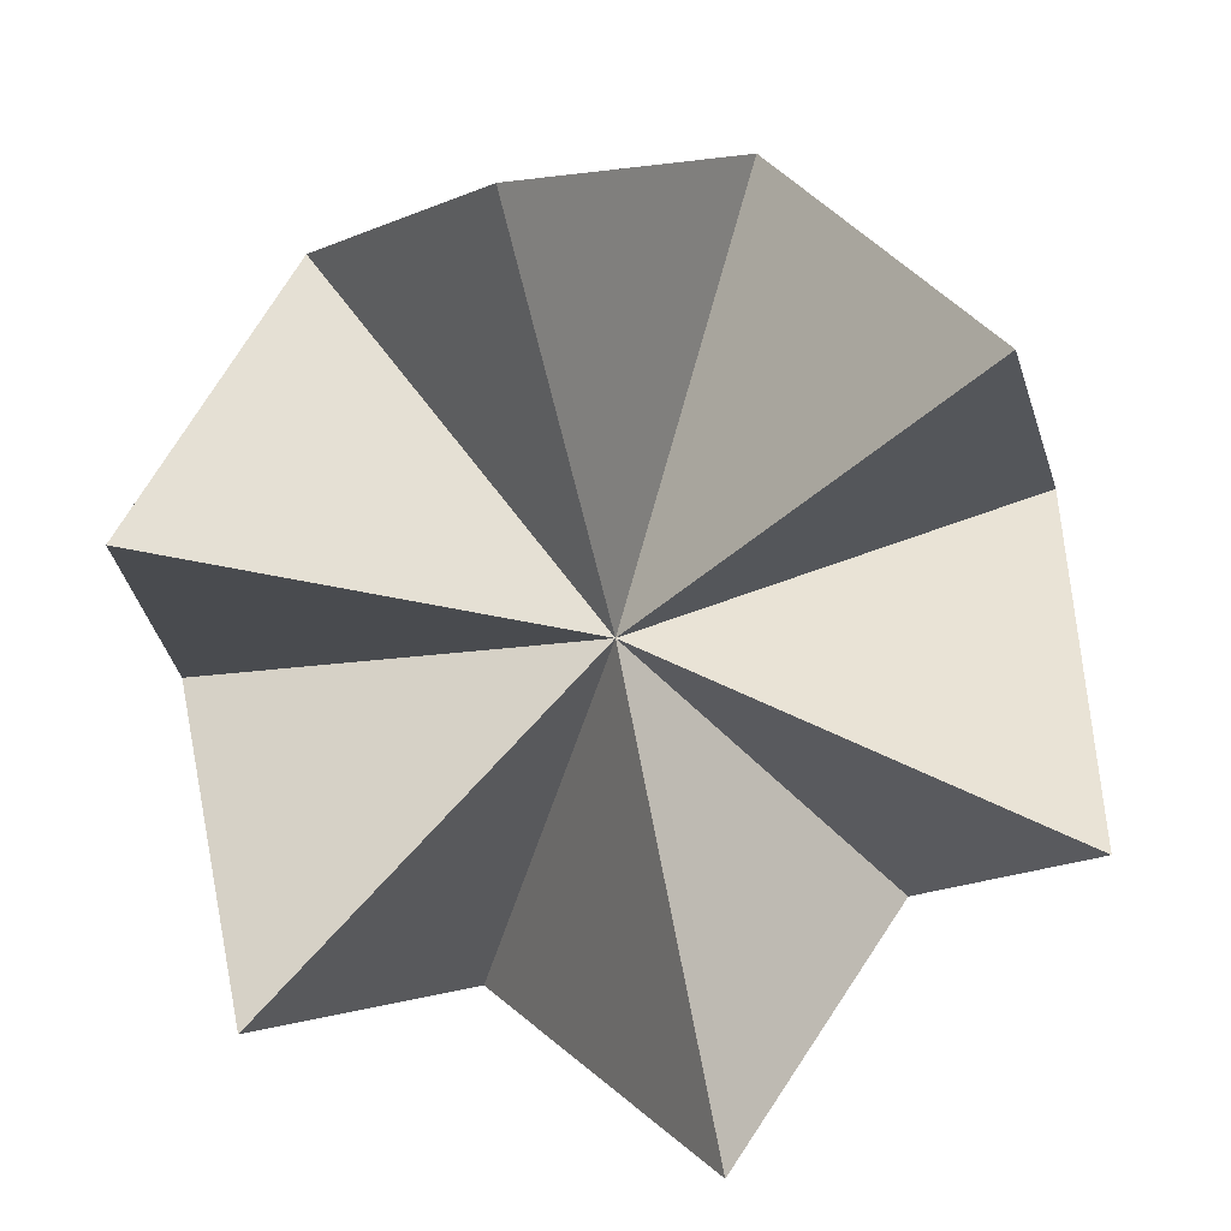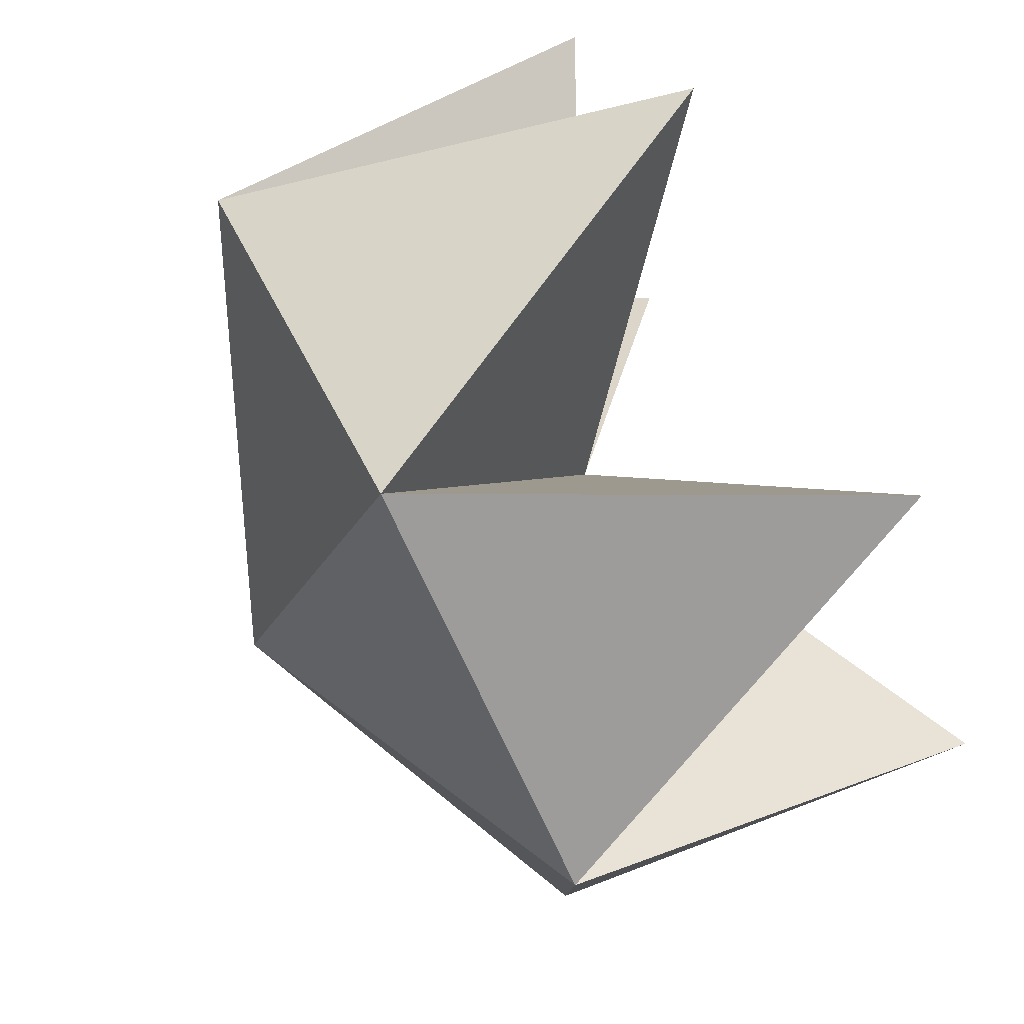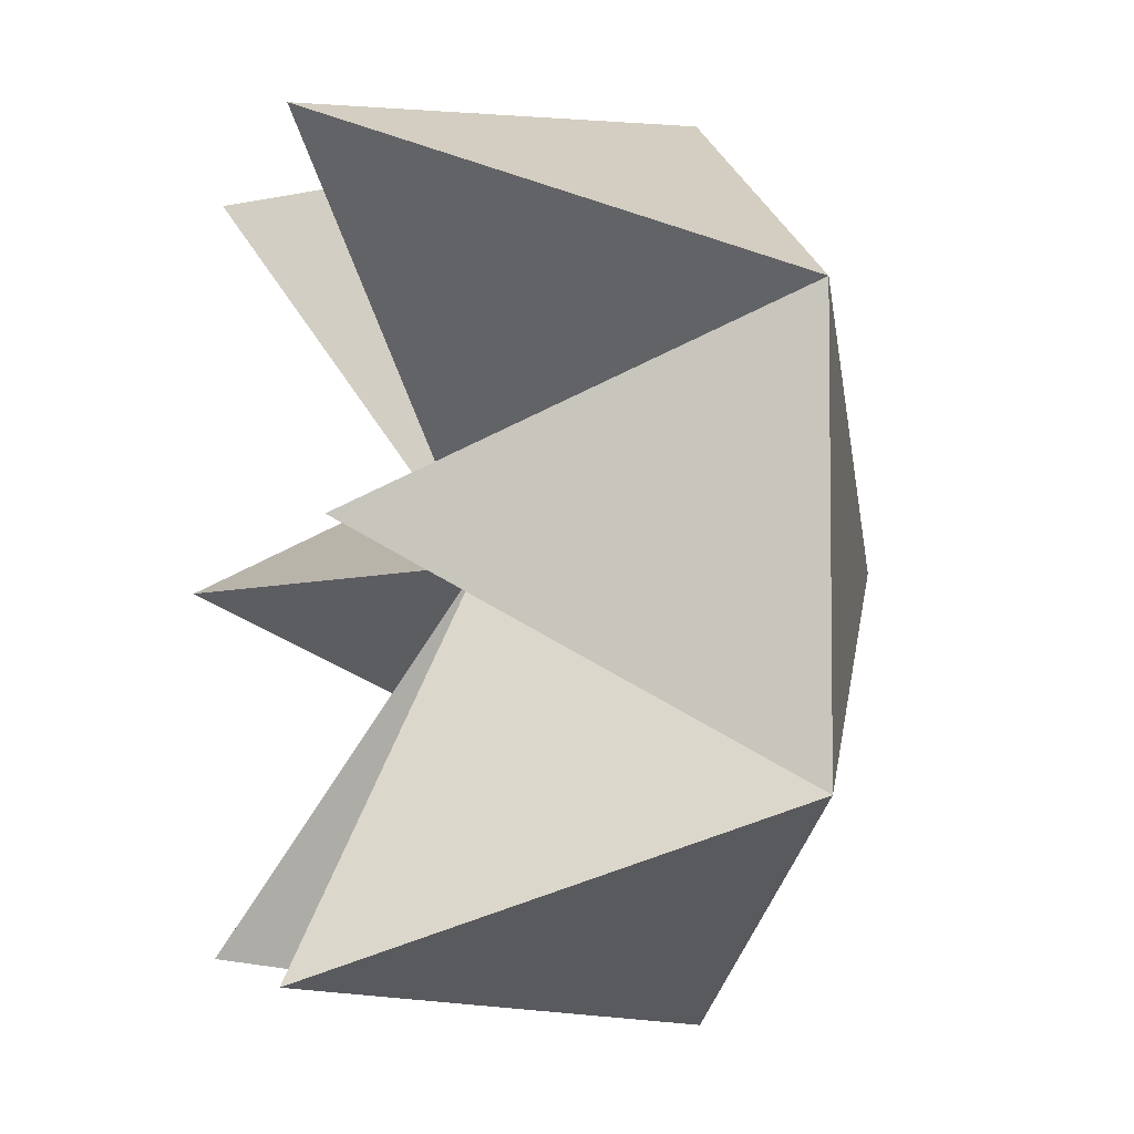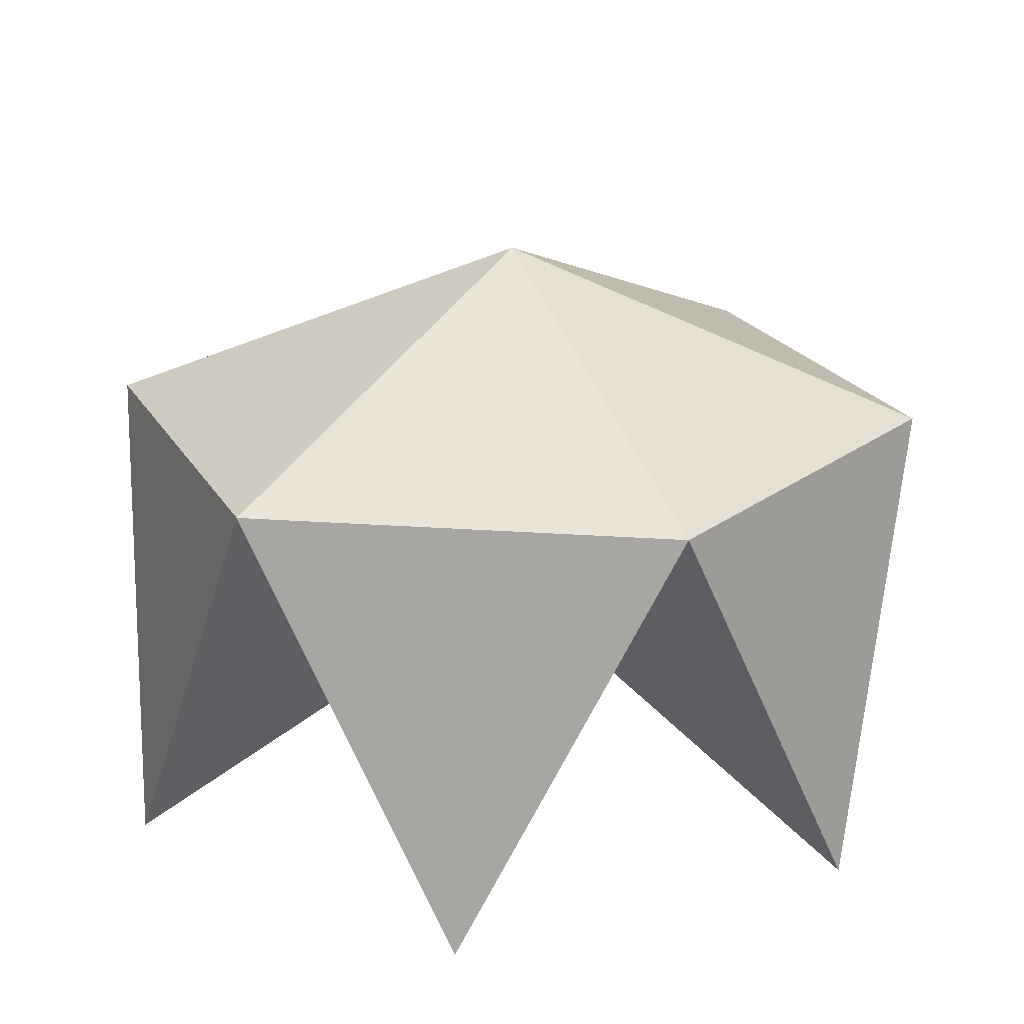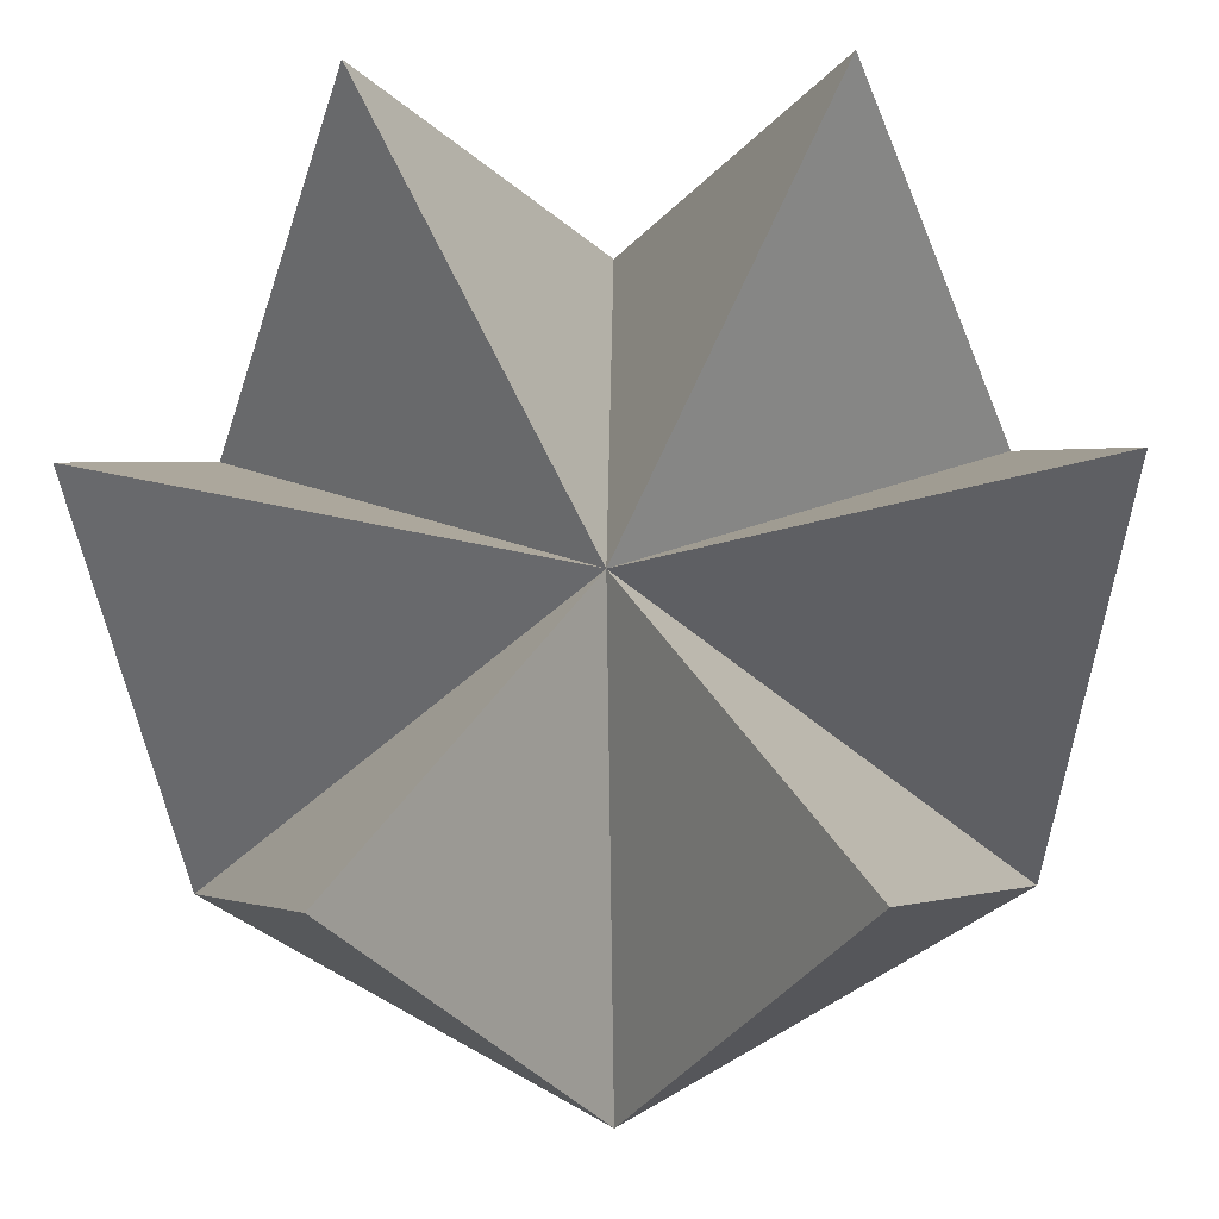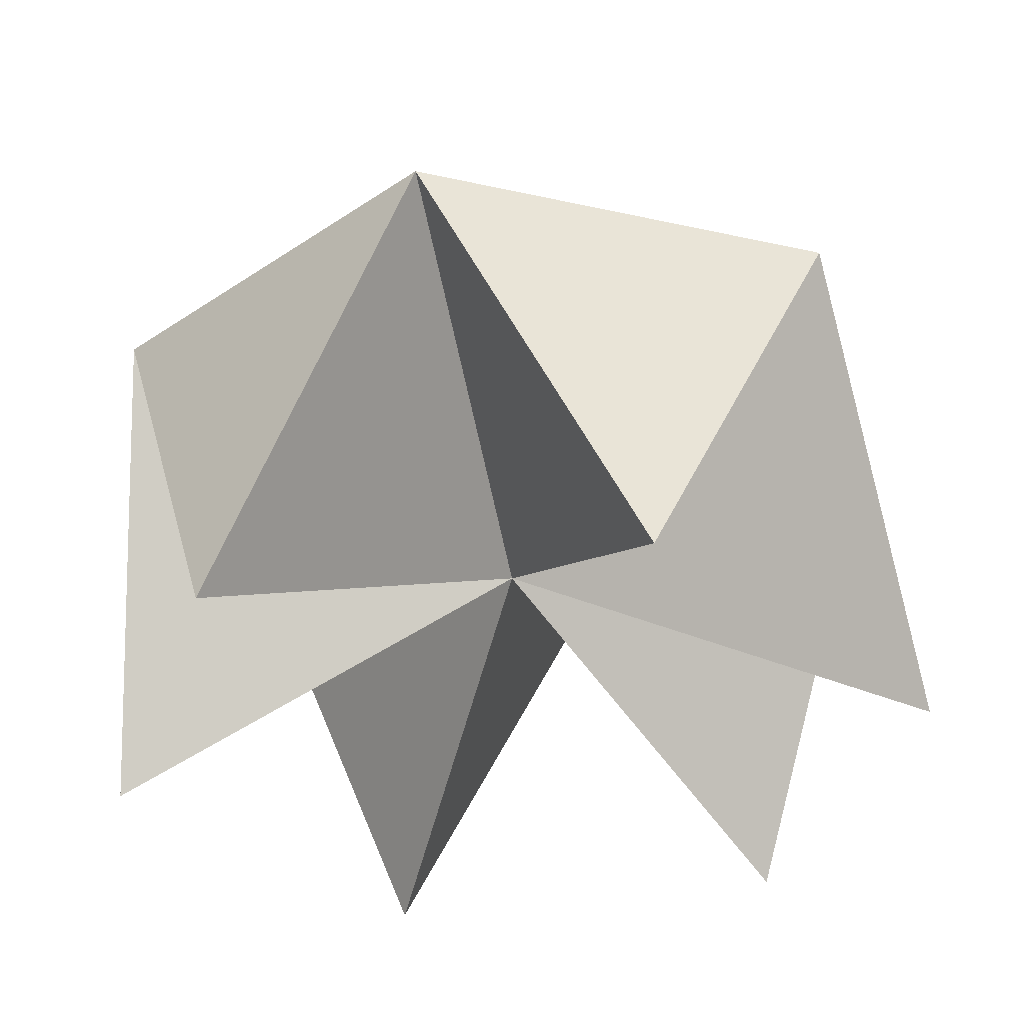
<metadata>
{"format":"obj","ext":"obj","renderer":"f3d","projection":"perspective","resolution":1024,"background":"white","views":[{"elev":-76.4,"azim":-137.6,"up":"+Y"},{"elev":80.0,"azim":-117.6,"up":"+Z"},{"elev":-4.8,"azim":75.7,"up":"+Z"},{"elev":21.5,"azim":97.5,"up":"+Y"},{"elev":-23.8,"azim":1.8,"up":"+Z"},{"elev":-33.0,"azim":-167.2,"up":"+Y"}]}
</metadata>
<code>
o Cube.003
v 0 1 -1
v -0.87 1 -0.5
v -0.87 1 0.5
v 0 1 1
v 0.87 1 0.5
v 0.87 1 -0.5
v 0.5 0 -0.87
v -0.5 0 -0.87
v -1 0 0
v -0.5 0 0.87
v 0.5 0 0.87
v 1 0 0
v 0 0.5 0
f 13 7 1
f 8 13 1
f 2 13 8
f 13 2 9
f 3 13 9
f 13 3 10
f 13 10 4
f 11 13 4
f 5 13 11
f 13 5 12
f 6 13 12
f 7 13 6
o Cube.002
v 0.5 0 -0.87
v -1 0 0
v 0.5 0 0.87
v 0 1 -1
v -0.87 1 -0.5
v -0.87 1 0.5
v 0 1 1
v 0.87 1 0.5
v 0.87 1 -0.5
v 0 1.4 0
f 20 23 19
f 23 17 18
f 23 21 22
f 20 16 21
f 14 17 22
f 18 15 19
o Cube.001
v 0 1 -1
v -0.87 1 -0.5
v -0.87 1 0.5
v 0 1 1
v 0.87 1 0.5
v 0.87 1 -0.5
v -0.5 0 -0.87
v -0.5 0 0.87
v 1 0 0
v 0 1.4 0
f 33 25 26
f 24 33 29
f 33 27 28
f 31 27 26
f 28 32 29
f 24 30 25
o Cube
v -0.87 1 0.5
v -0.87 1 -0.5
v 0 1 -1
v 0 1 1
v 0.87 1 0.5
v 0.87 1 -0.5
v 0 1.4 0

</code>
